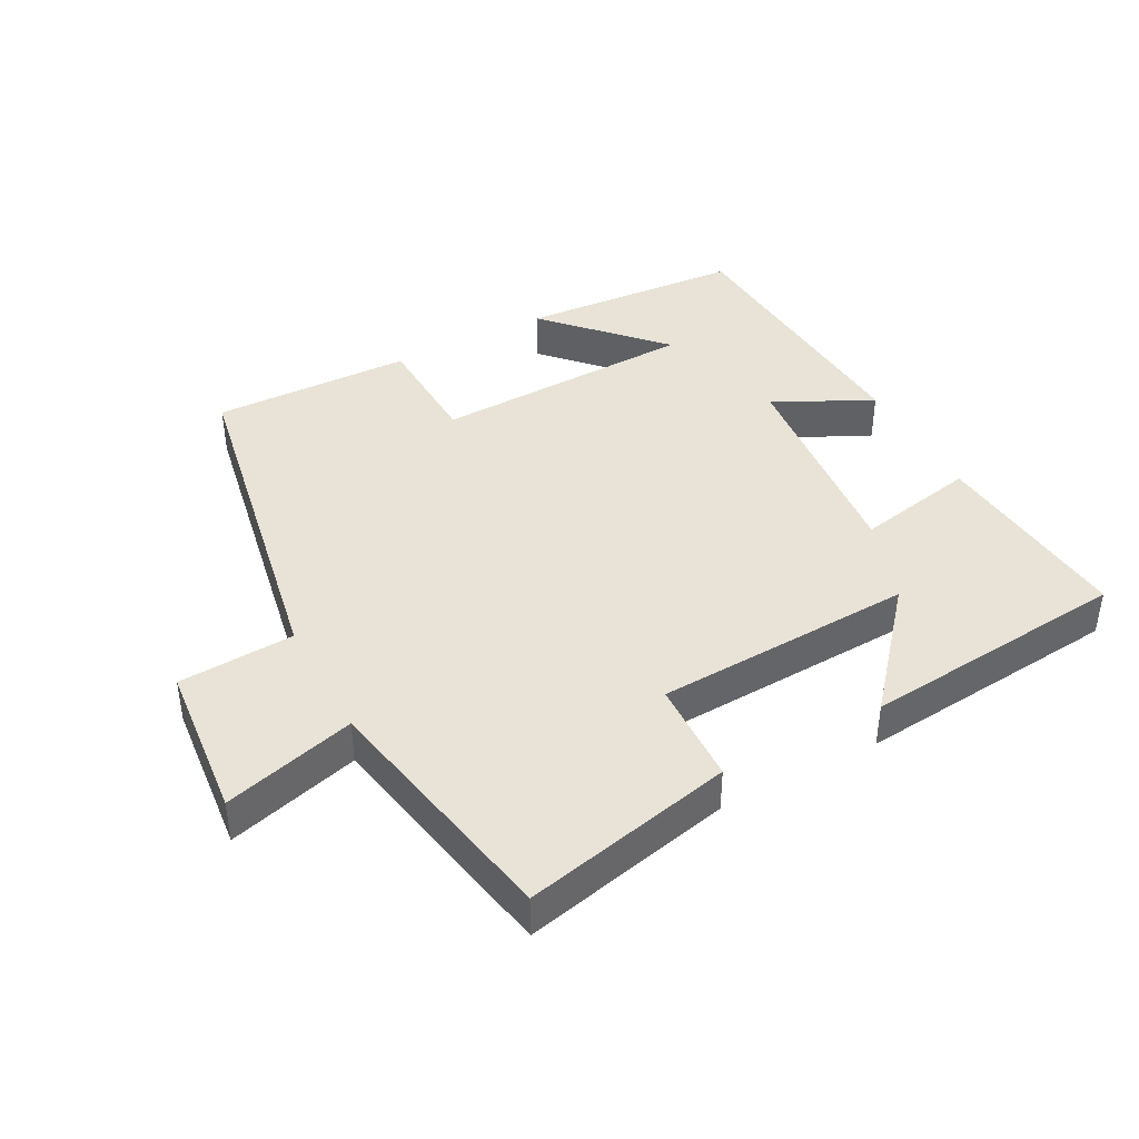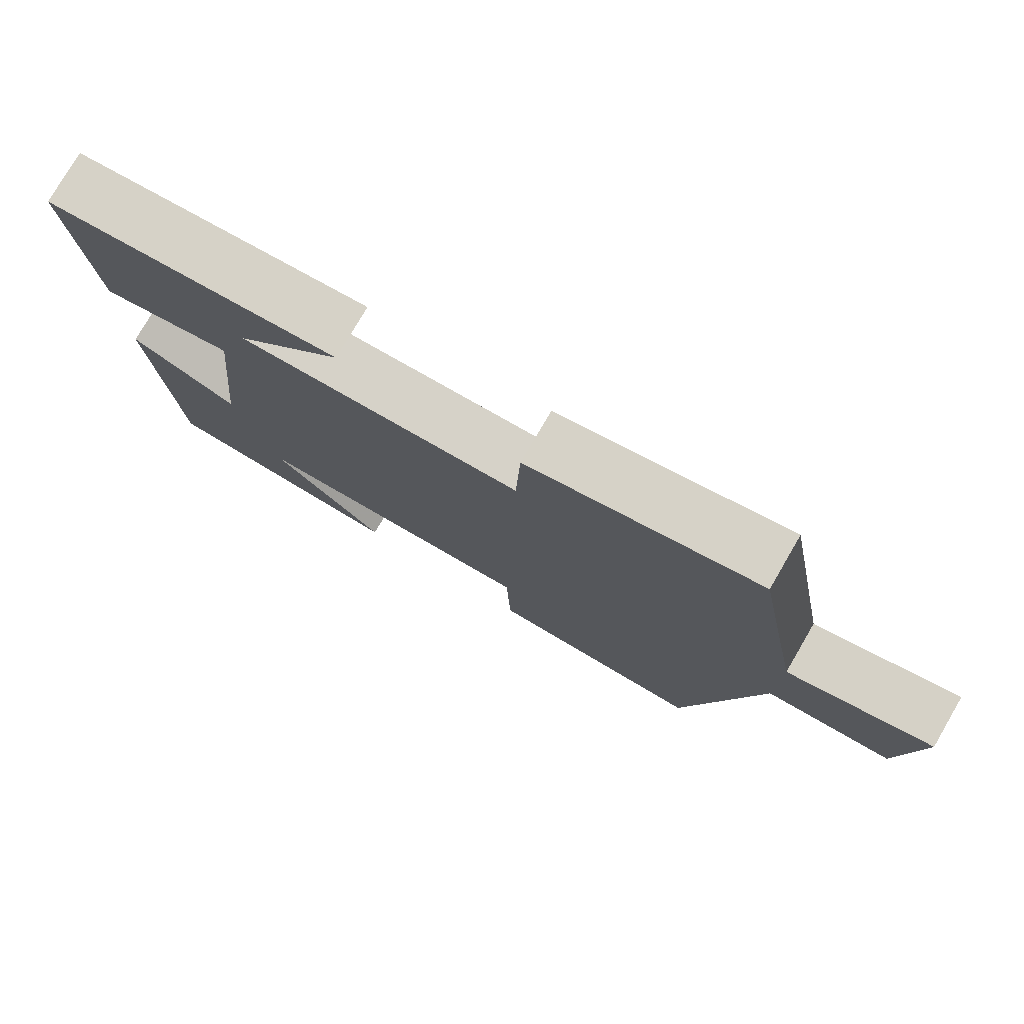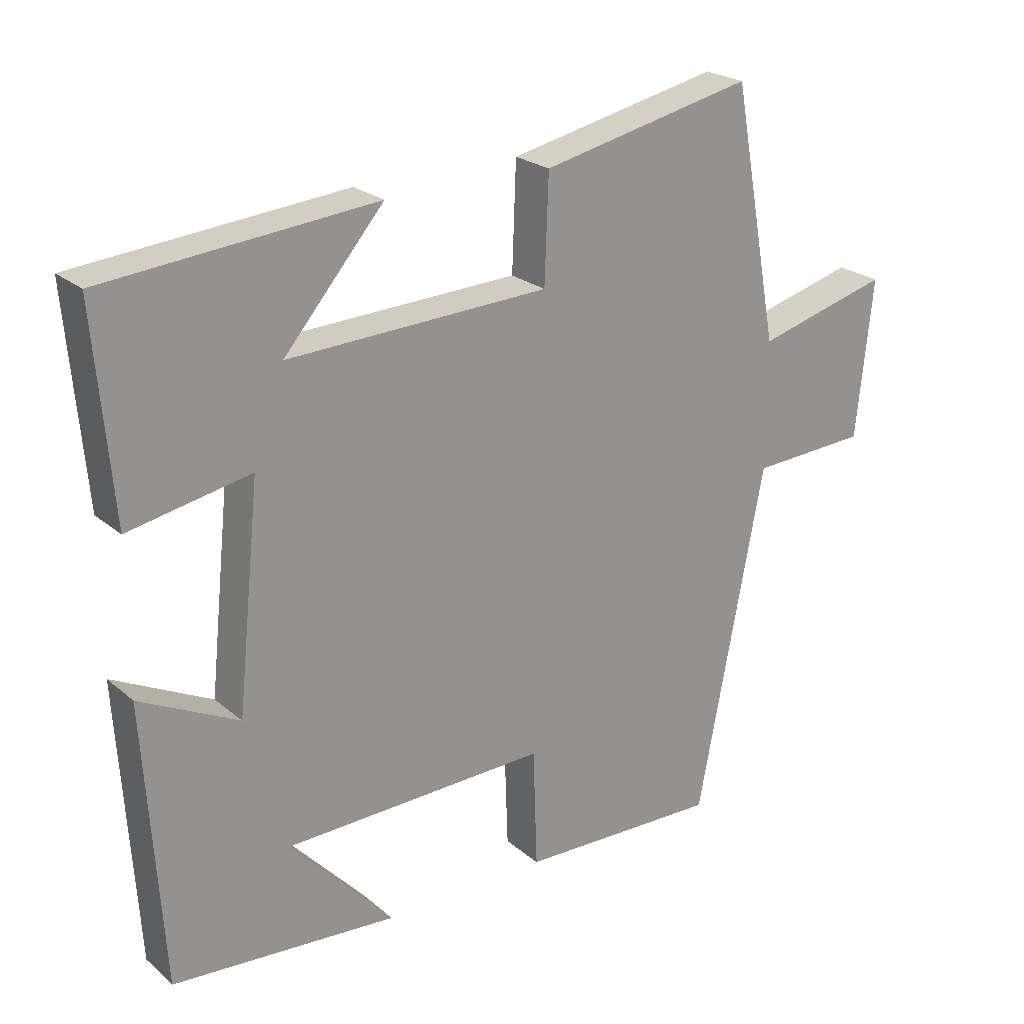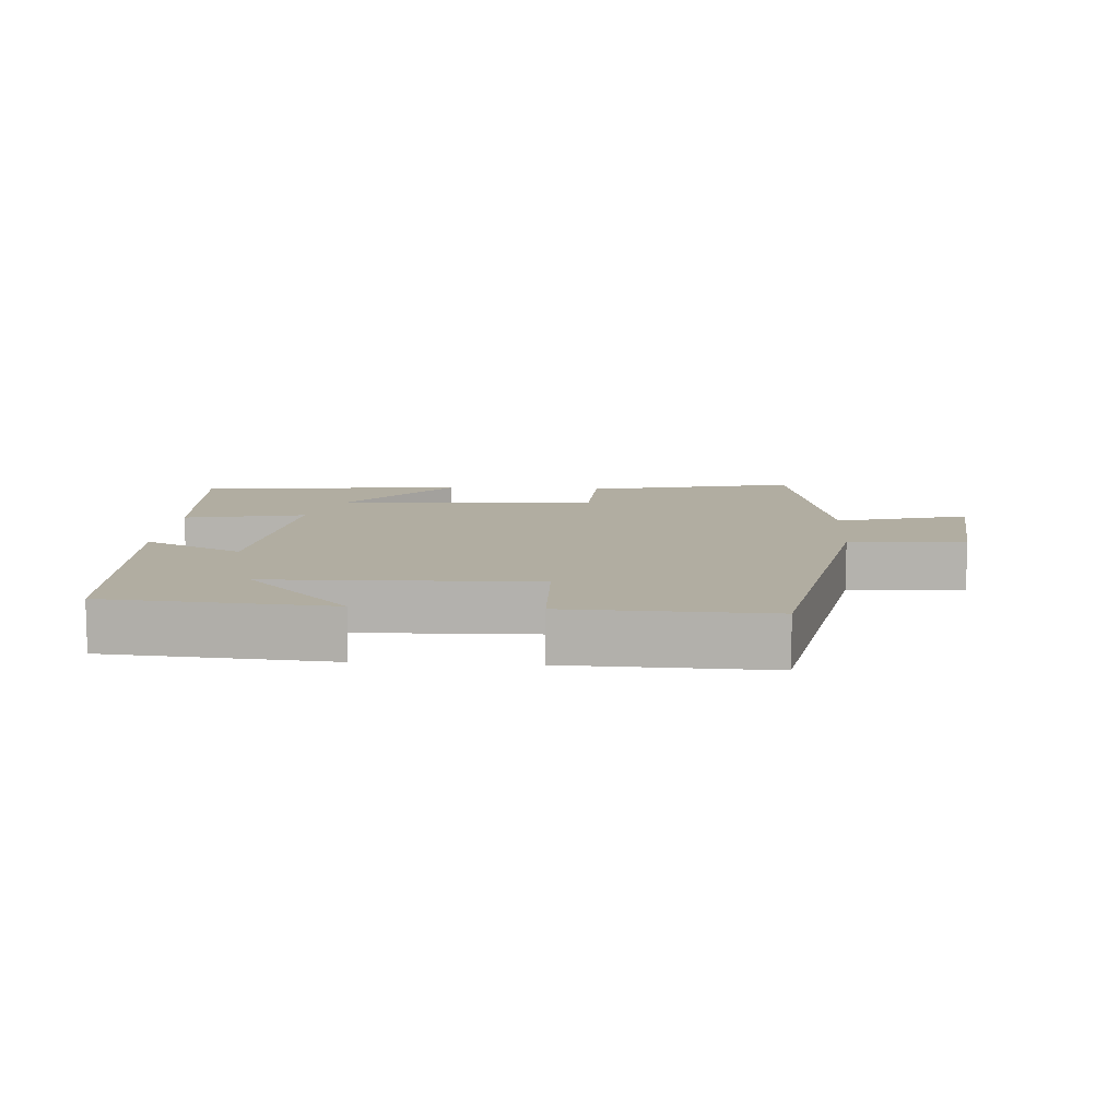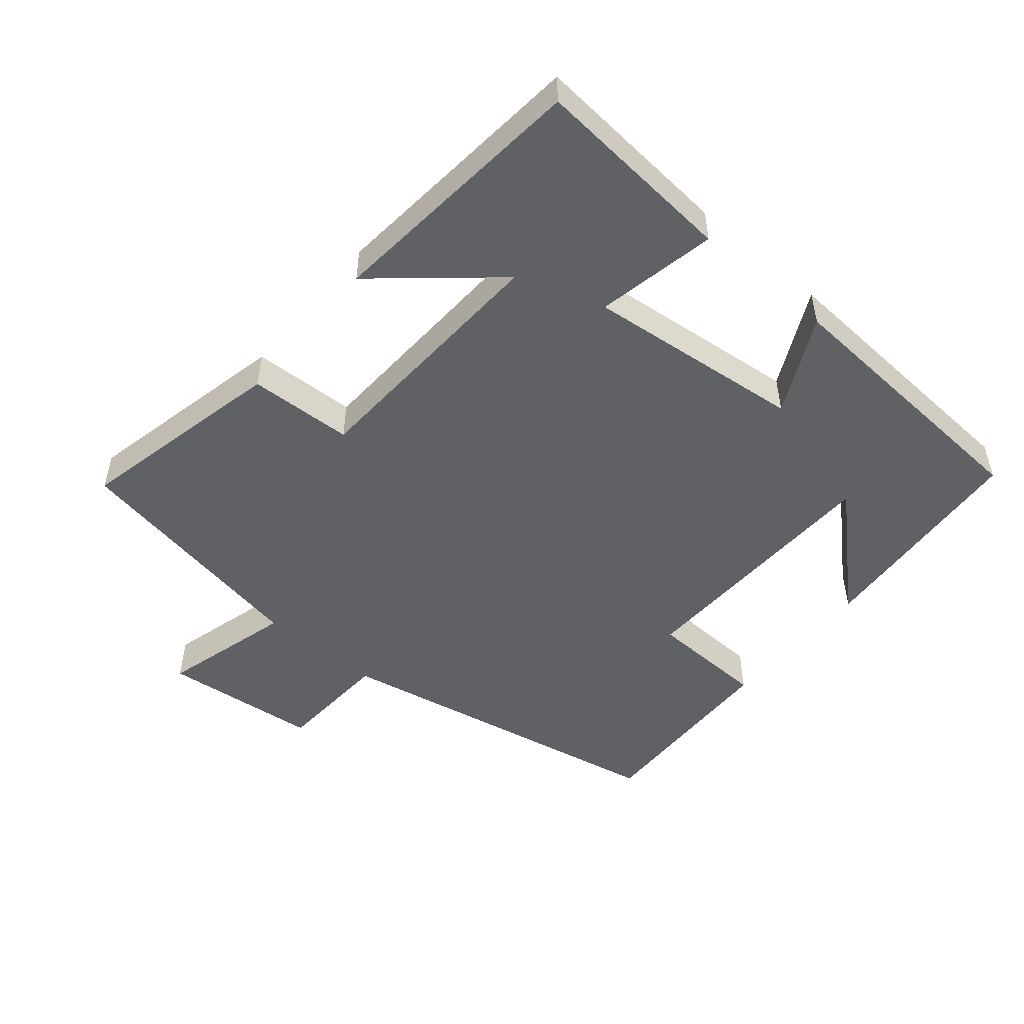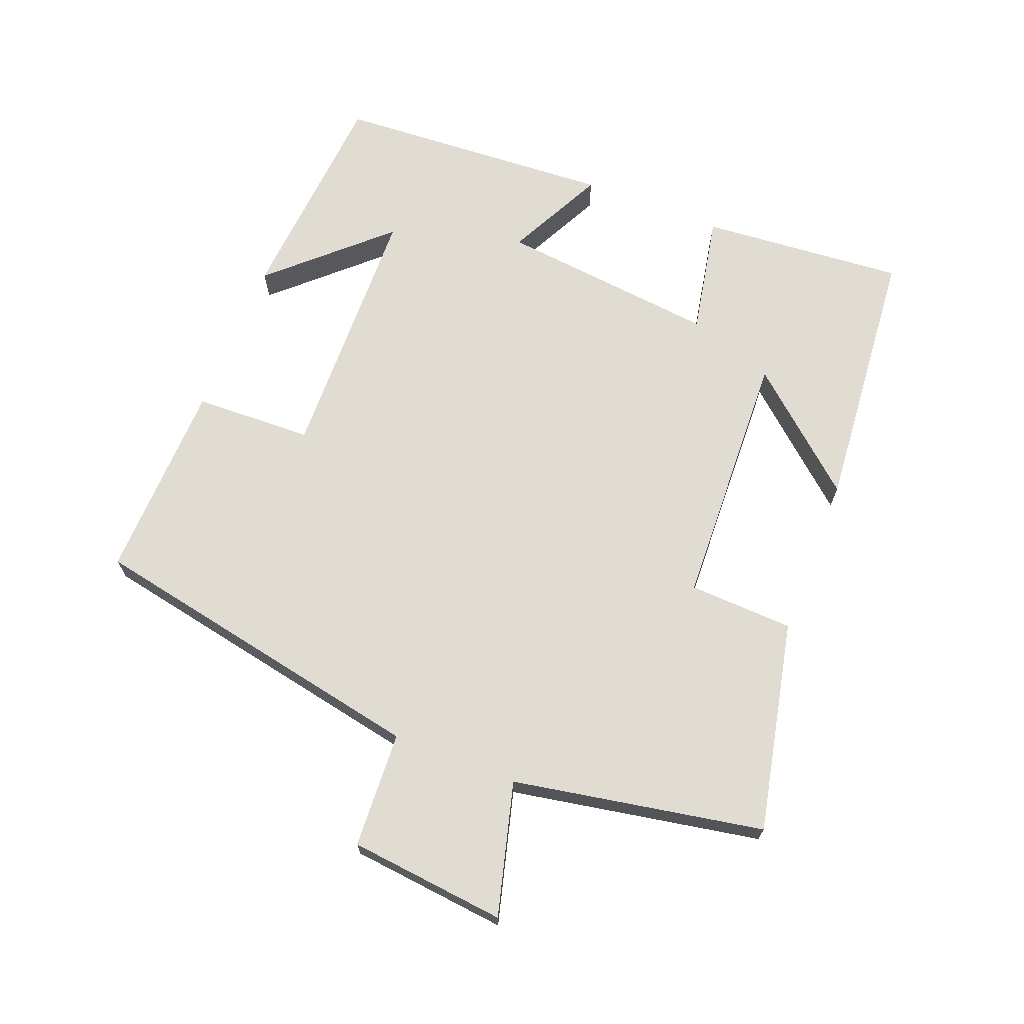
<metadata>
{"format":"obj","ext":"obj","renderer":"f3d","projection":"perspective","resolution":1024,"background":"white","views":[{"elev":41.6,"azim":-28.4,"up":"+Y"},{"elev":77.6,"azim":-149.7,"up":"+Z"},{"elev":23.2,"azim":144.2,"up":"+Z"},{"elev":10.3,"azim":-176.3,"up":"+Y"},{"elev":-50.0,"azim":49.9,"up":"+Y"},{"elev":69.1,"azim":-68.5,"up":"+Y"}]}
</metadata>
<code>
v -0.431 0.07 0.568
v -0.117 0.07 0.5
v -0.111 0.07 0.344
v 0.275 0.07 0.328
v 0.127 0.07 0.5
v 0.526 0.07 0.464
v 0.5 0.07 0.16
v 0.32 0.07 0.195
v 0.354 0.07 -0.131
v 0.5 0.07 -0.058
v 0.474 0.07 -0.474
v 0.141 0.07 -0.5
v 0.295 0.07 -0.334
v -0.097 0.07 -0.324
v -0.103 0.07 -0.5
v -0.401 0.07 -0.509
v -0.5 0.07 0.005
v -0.673 0.07 0.014
v -0.697 0.07 0.248
v -0.5 0.07 0.195
v -0.431 0 0.568
v -0.117 0 0.5
v -0.111 0 0.344
v 0.275 0 0.328
v 0.127 0 0.5
v 0.526 0 0.464
v 0.5 0 0.16
v 0.32 0 0.195
v 0.354 0 -0.131
v 0.5 0 -0.058
v 0.474 0 -0.474
v 0.141 0 -0.5
v 0.295 0 -0.334
v -0.097 0 -0.324
v -0.103 0 -0.5
v -0.401 0 -0.509
v -0.5 0 0.005
v -0.673 0 0.014
v -0.697 0 0.248
v -0.5 0 0.195
f 17 18 19 20
f 1 2 3
f 20 1 3
f 17 20 3
f 16 17 3
f 15 16 3
f 14 15 3
f 13 14 3 4
f 11 12 13
f 9 10 11 13
f 8 9 13 4
f 7 8 4
f 4 5 6 7
f 40 39 38 37
f 23 22 21
f 23 21 40
f 23 40 37
f 23 37 36
f 23 36 35
f 23 35 34
f 24 23 34 33
f 33 32 31
f 33 31 30 29
f 24 33 29 28
f 24 28 27
f 27 26 25 24
f 1 21 22 2
f 2 22 23 3
f 3 23 24 4
f 4 24 25 5
f 5 25 26 6
f 6 26 27 7
f 7 27 28 8
f 8 28 29 9
f 9 29 30 10
f 10 30 31 11
f 11 31 32 12
f 12 32 33 13
f 13 33 34 14
f 14 34 35 15
f 15 35 36 16
f 16 36 37 17
f 17 37 38 18
f 18 38 39 19
f 19 39 40 20
f 20 40 21 1

</code>
